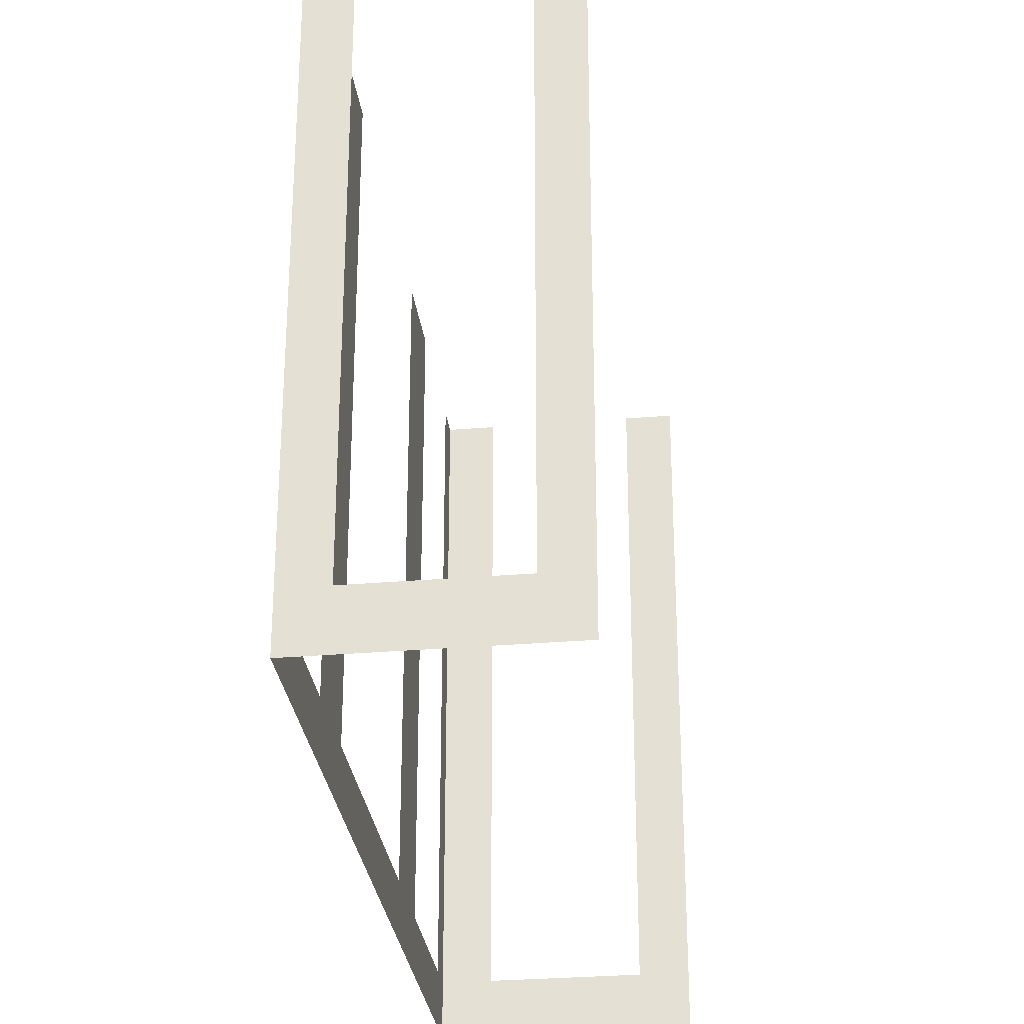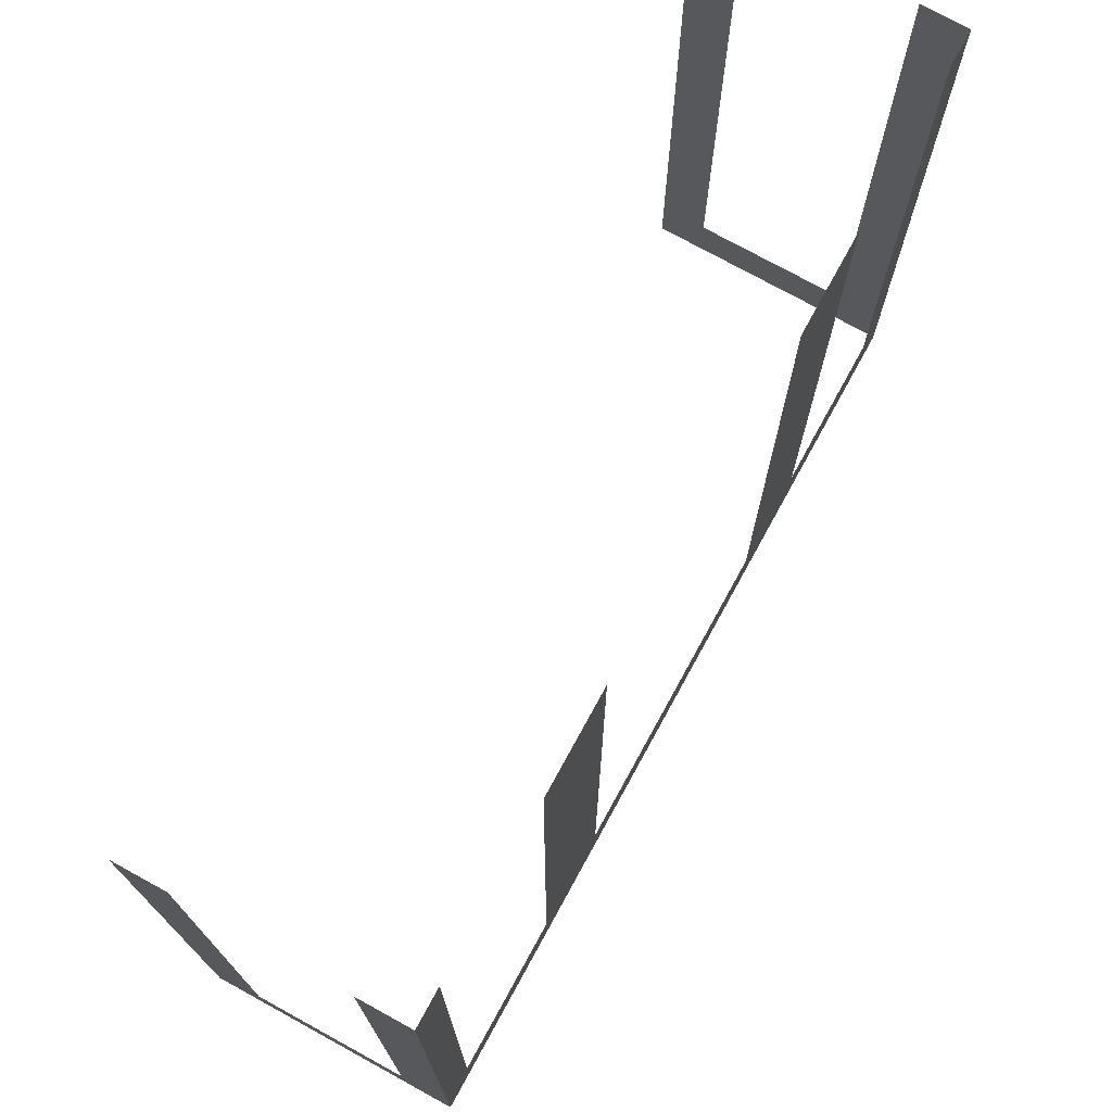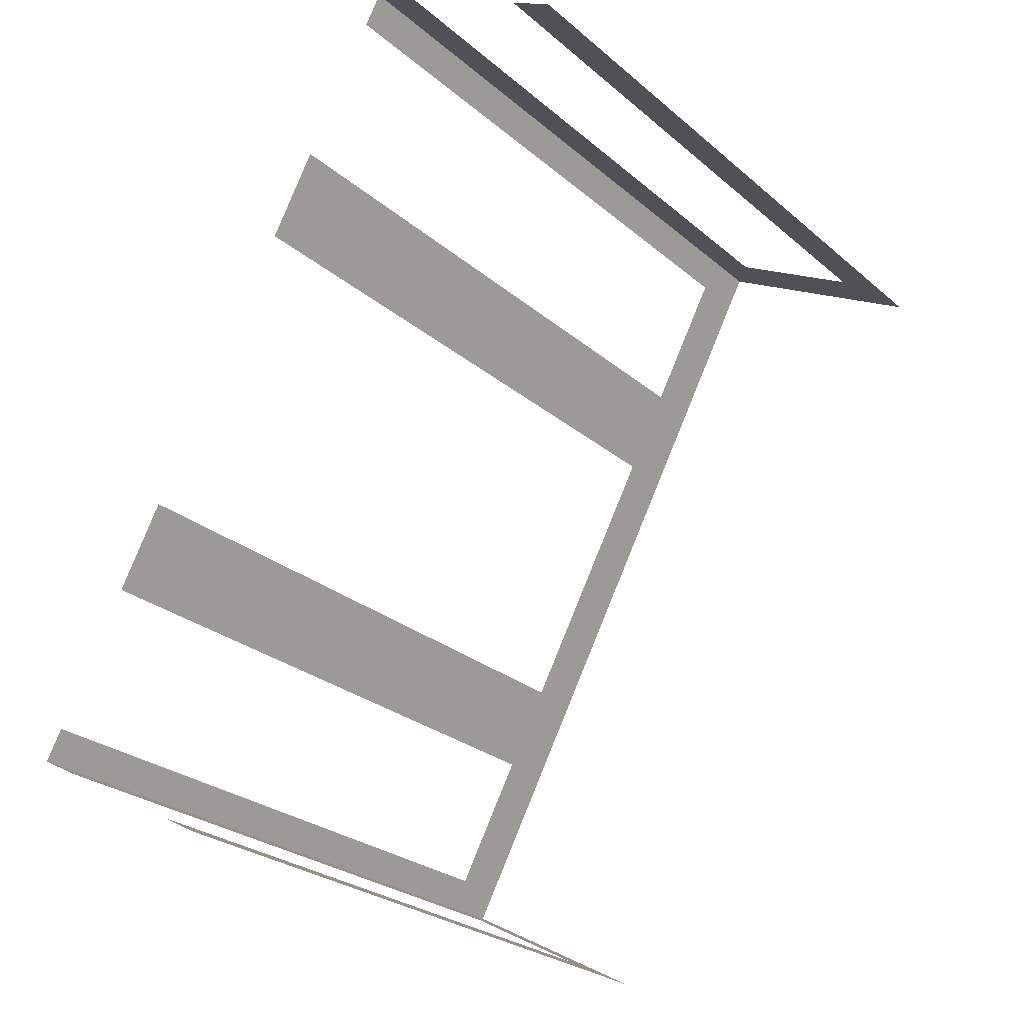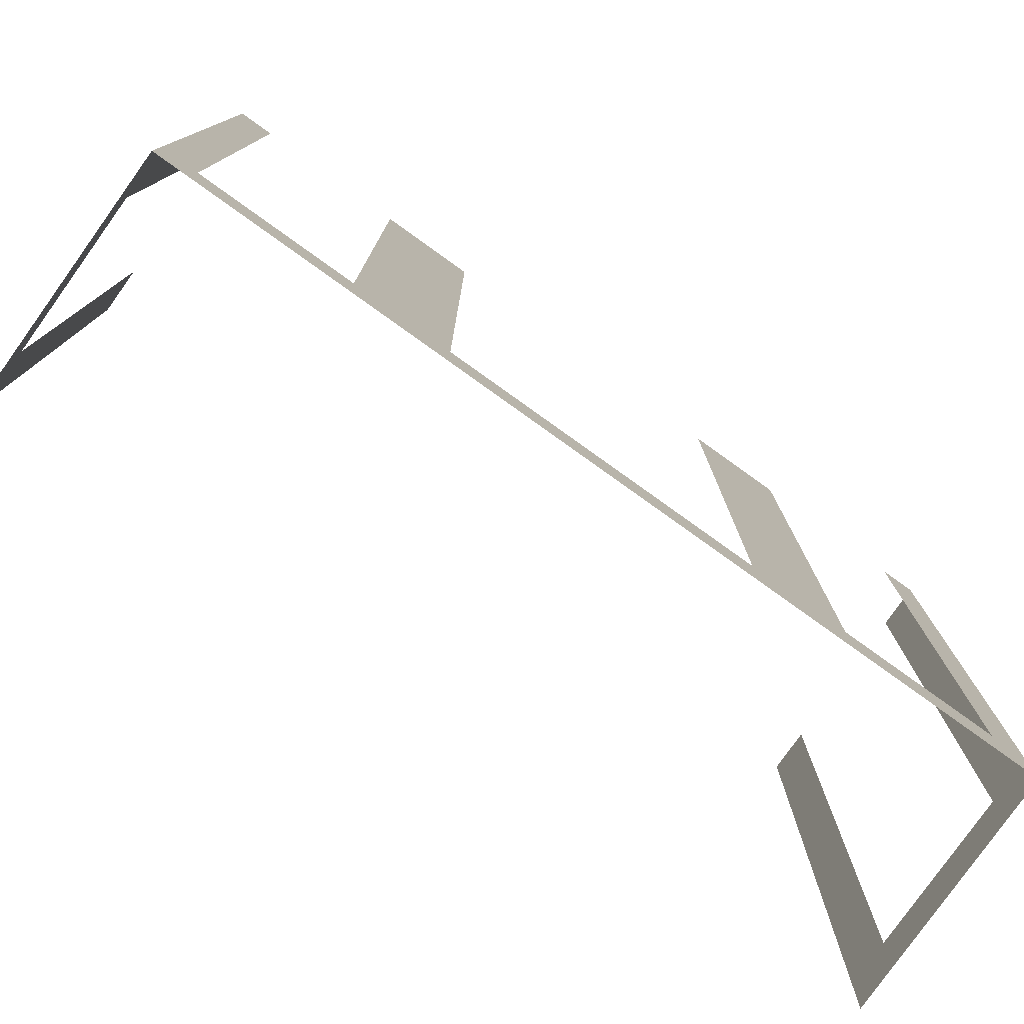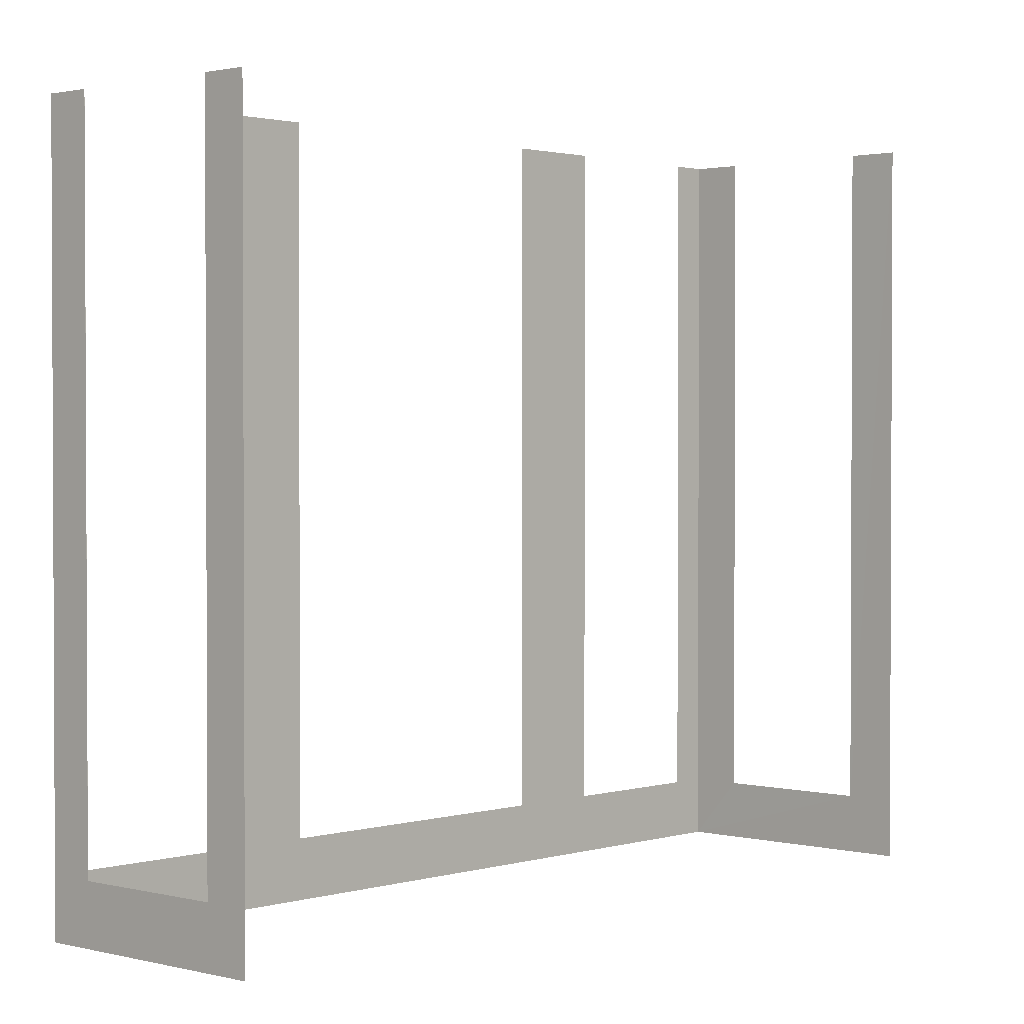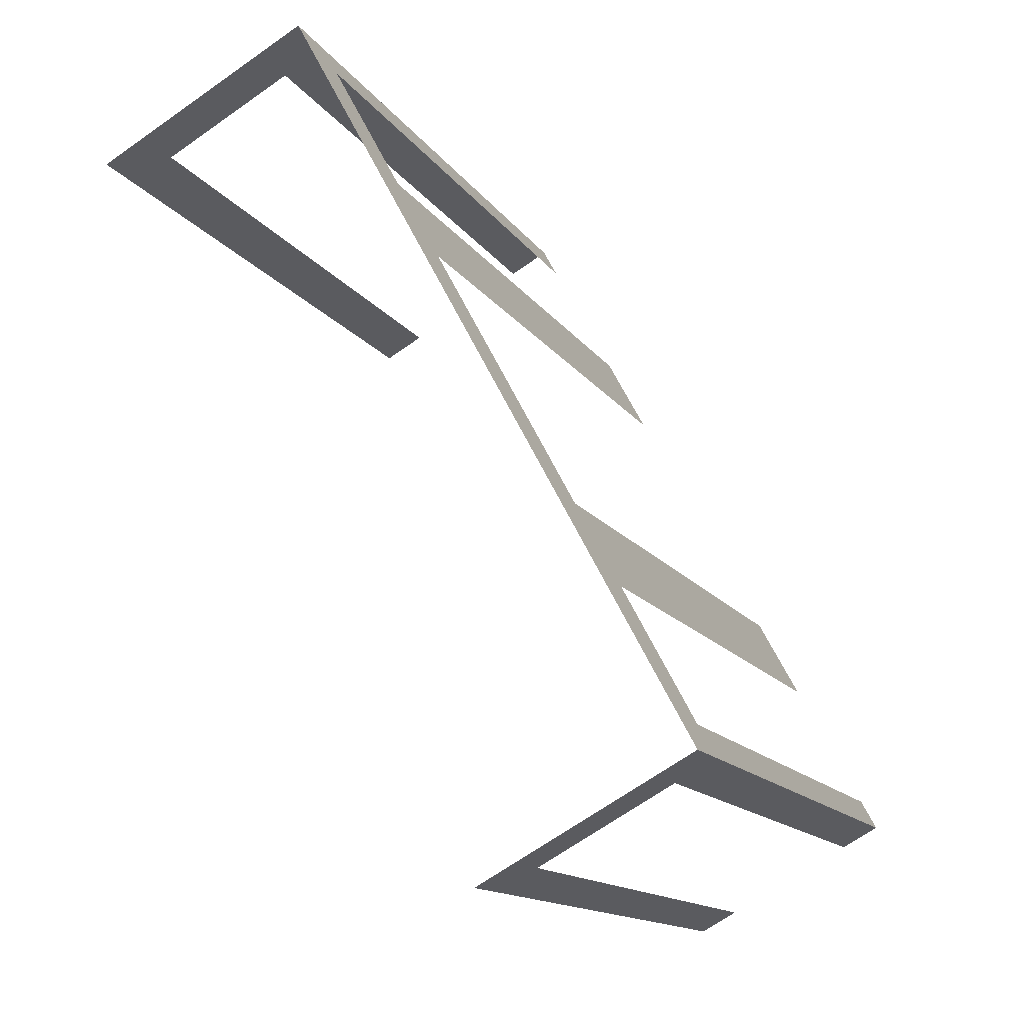
<metadata>
{"format":"obj","ext":"obj","renderer":"f3d","projection":"perspective","resolution":1024,"background":"white","views":[{"elev":-29.4,"azim":-21.2,"up":"+Z"},{"elev":75.1,"azim":-179.5,"up":"+Z"},{"elev":-26.0,"azim":37.1,"up":"+Y"},{"elev":-79.3,"azim":-153.8,"up":"+Z"},{"elev":1.6,"azim":14.4,"up":"+Z"},{"elev":-13.8,"azim":-158.6,"up":"+Y"}]}
</metadata>
<code>
o geometryt000010000010000110010110000110000110100000110100st21
v 838.9 -231.4 700
v 839.3 -231.6 706.4
v 838.9 -231.4 706.4
v 837.2 -230.5 699.4
v 837.6 -230.7 700
v 839.3 -231.6 699.4
v 837.6 -230.7 706.4
v 837.2 -230.5 706.4
v 837.4 -230.2 700
v 837.2 -230.5 706.4
v 837.4 -230.2 706.4
v 838.1 -228.9 700
v 837.2 -230.5 699.4
v 838.1 -228.9 706.4
v 838.5 -228 706.4
v 838.5 -228 700
v 840 -225.4 700
v 840 -225.4 706.4
v 840.4 -224.6 706.4
v 840.4 -224.6 700
v 841.3 -223 699.4
v 841.1 -223.3 700
v 841.1 -223.3 706.4
v 841.3 -223 706.4
v 841.7 -223.2 700
v 841.3 -223 706.4
v 841.7 -223.2 706.4
v 843 -223.9 700
v 841.3 -223 699.4
v 843 -223.9 706.4
v 843.4 -224.2 706.4
v 843.4 -224.2 699.4
f 1 2 3
f 4 1 5
f 4 6 1
f 2 1 6
f 7 8 5
f 8 4 5
f 12 13 9
f 10 9 13
f 14 15 12
f 15 16 12
f 16 13 12
f 16 17 13
f 18 19 17
f 19 20 17
f 20 21 17
f 22 21 20
f 23 24 22
f 24 21 22
f 25 26 27
f 28 29 25
f 26 25 29
f 30 31 28
f 31 32 28
f 32 29 28
f 9 10 11
f 17 21 13

</code>
